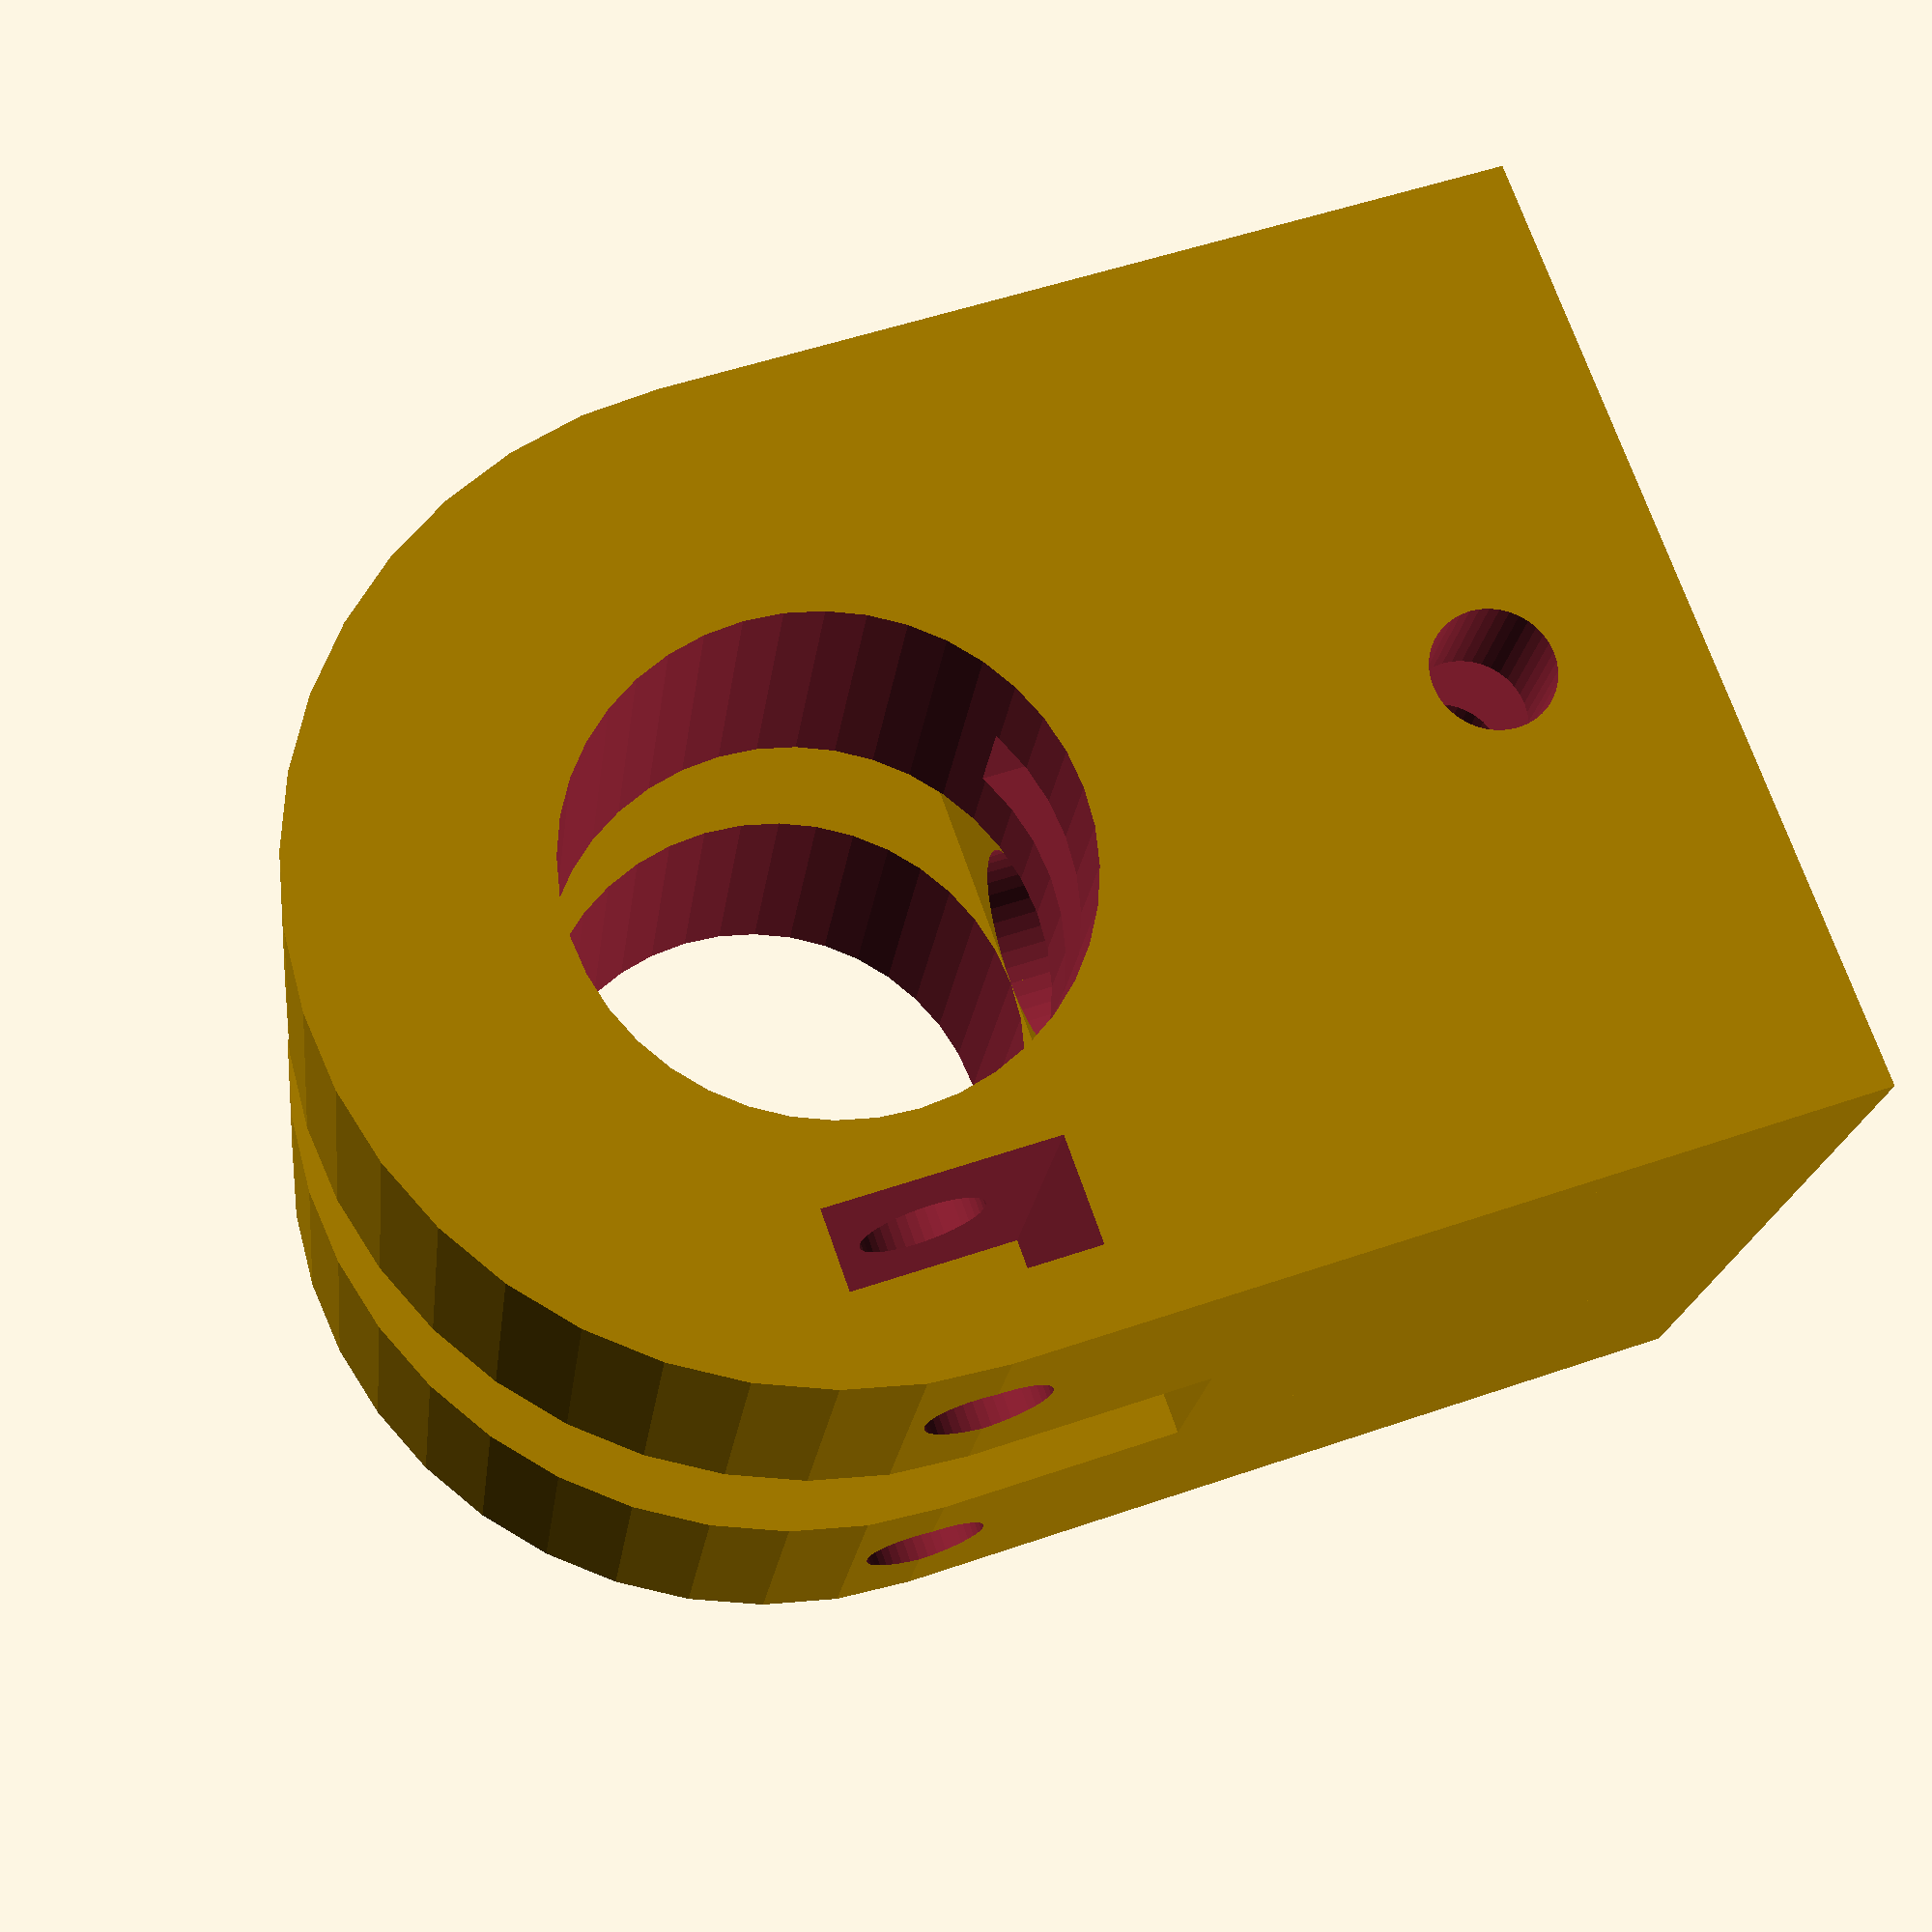
<openscad>
$fn = 40; //change this to make the edges more round! Rendering will become slower.

lhIR = 6; //this is where you define the radius of your laser module!
lhOR = lhIR+6; 
lhH = 8;

shIR = 2.5;
shXS = shIR+2*lhH;
shYS = 2*lhOR;
shZS = 15;

nutY = 2.6;
nutZ = 5.6;

module screw(){
	rotate([-90,0,0])
	cylinder(h=25, r=1.5);
}

//breit: 5.4mm
//hoch: 2.3mm
module nut(){
	scale([25, nutY, nutZ])
	cube();
}

module laserHolder(){
	difference(){
		union(){
			rotate([0,90,0])
			cylinder(h=lhH, r=lhOR);
			translate([0,-lhOR,-(shZS+lhIR)])
			scale([lhH,2*lhOR,shZS+lhIR])
			cube(1);
		}
		rotate([0,90,0])
		translate([0,0,-1])
		cylinder(h=lhH+2, r=lhIR);
		translate([-2,(lhIR+lhOR)/2-1.5,-nutZ/2])
		nut();
		translate([lhH/2,0,0])
		screw();
	}
}

module stepperHolder(){
	difference(){
		translate([-shXS/2, -shYS/2])
		scale([shXS, shYS, shZS])
		cube(1);
		translate([0,0,-1])
		cylinder(h=shZS+2, r=shIR);	
	}
}

module complete(){
	difference(){
		union(){
			translate([0,0,lhIR+shZS]){
				translate([-lhH-shIR,0,0])
				laserHolder();
				translate([shIR,0,0])
				laserHolder();
			}
			stepperHolder();
		}
		rotate([0,0,90])
		translate([0,0,5])
		screw();
		rotate([90,90,0])
		translate([-3*nutZ,-7.5,-nutZ/2])
		nut();
	}
}

//laserHolder();
//stepperHolder();
complete();
</openscad>
<views>
elev=308.1 azim=109.3 roll=69.4 proj=p view=solid
</views>
